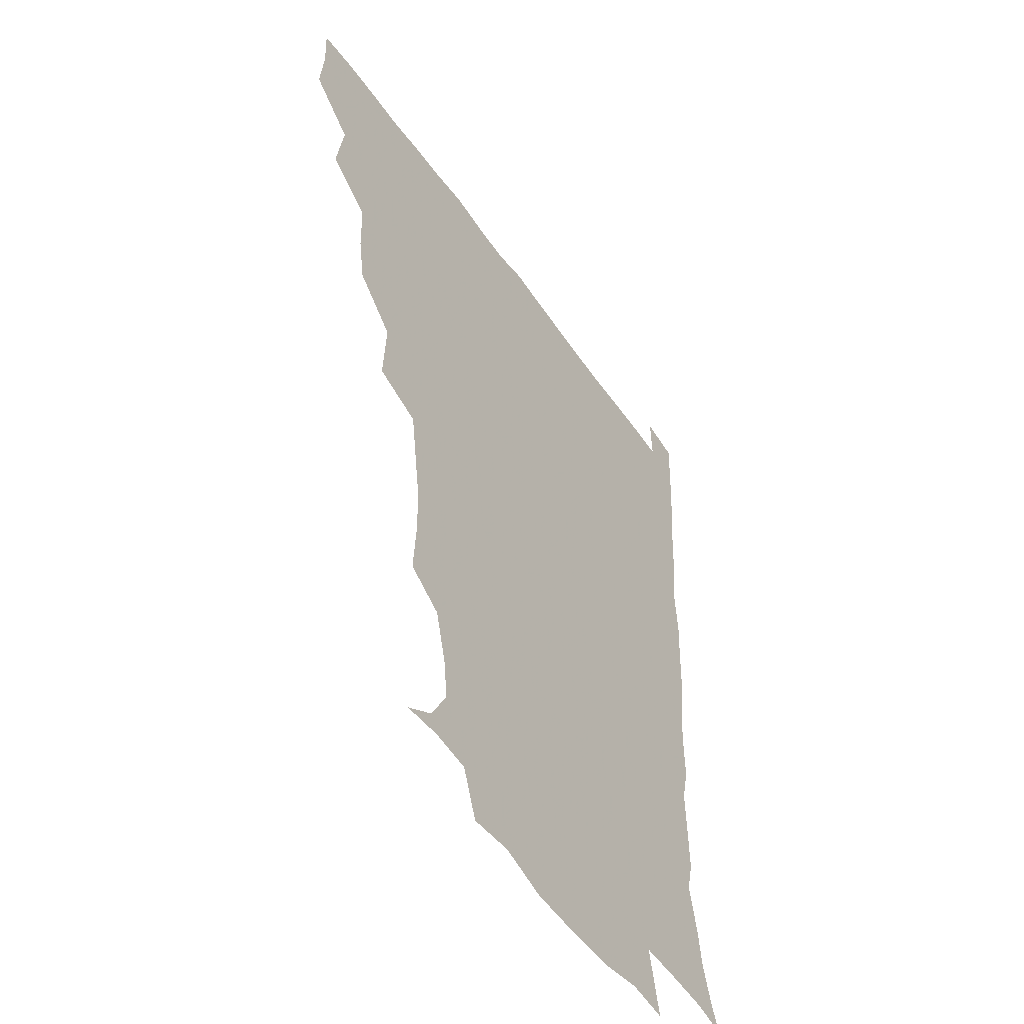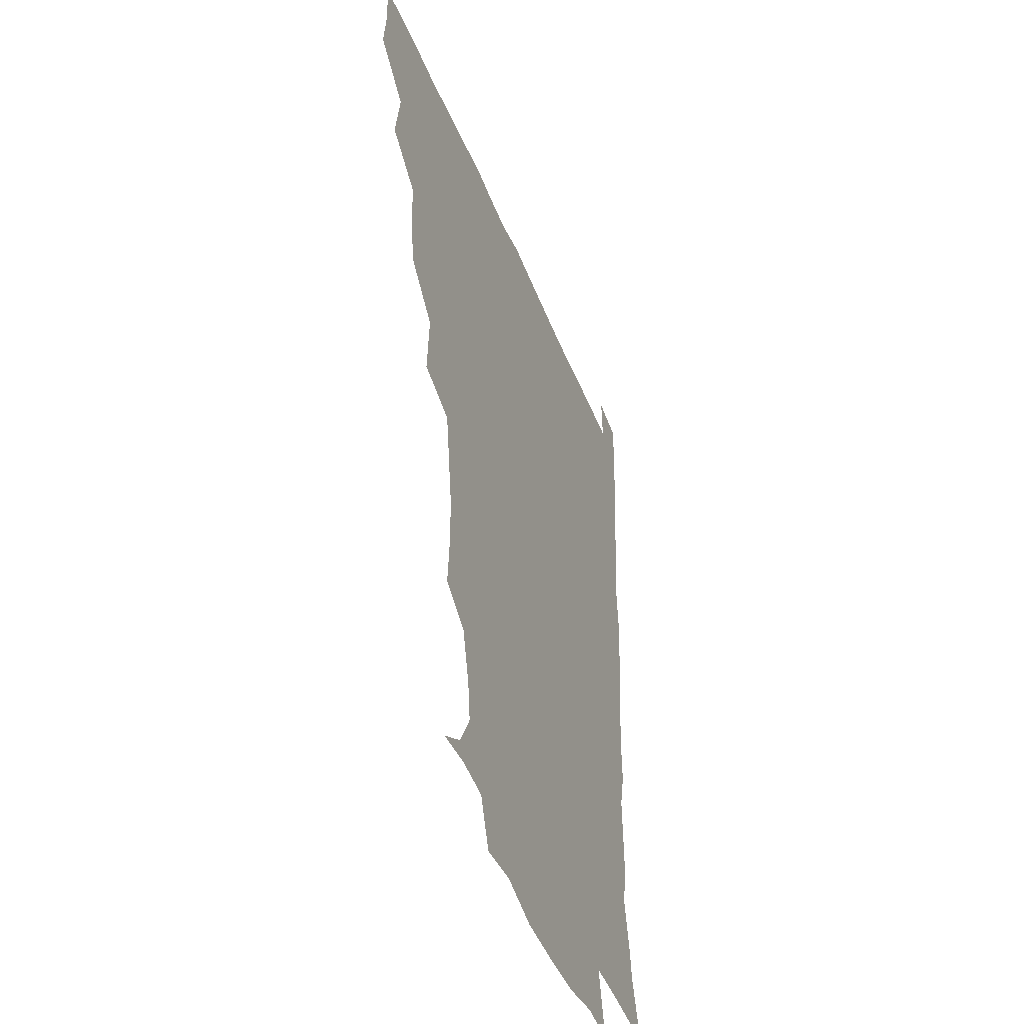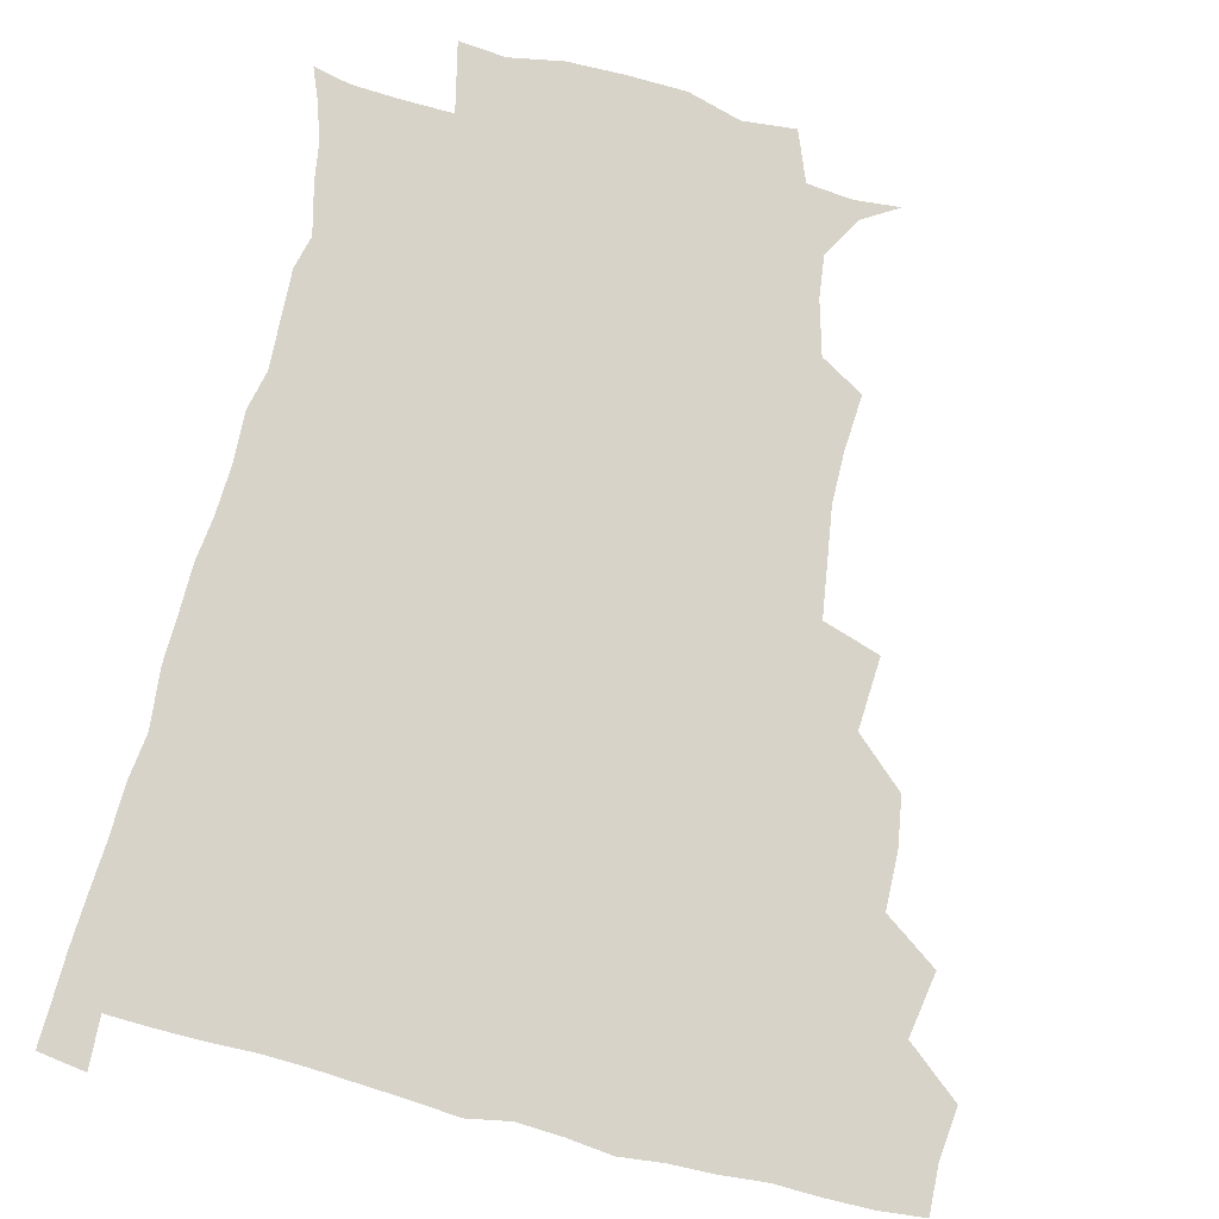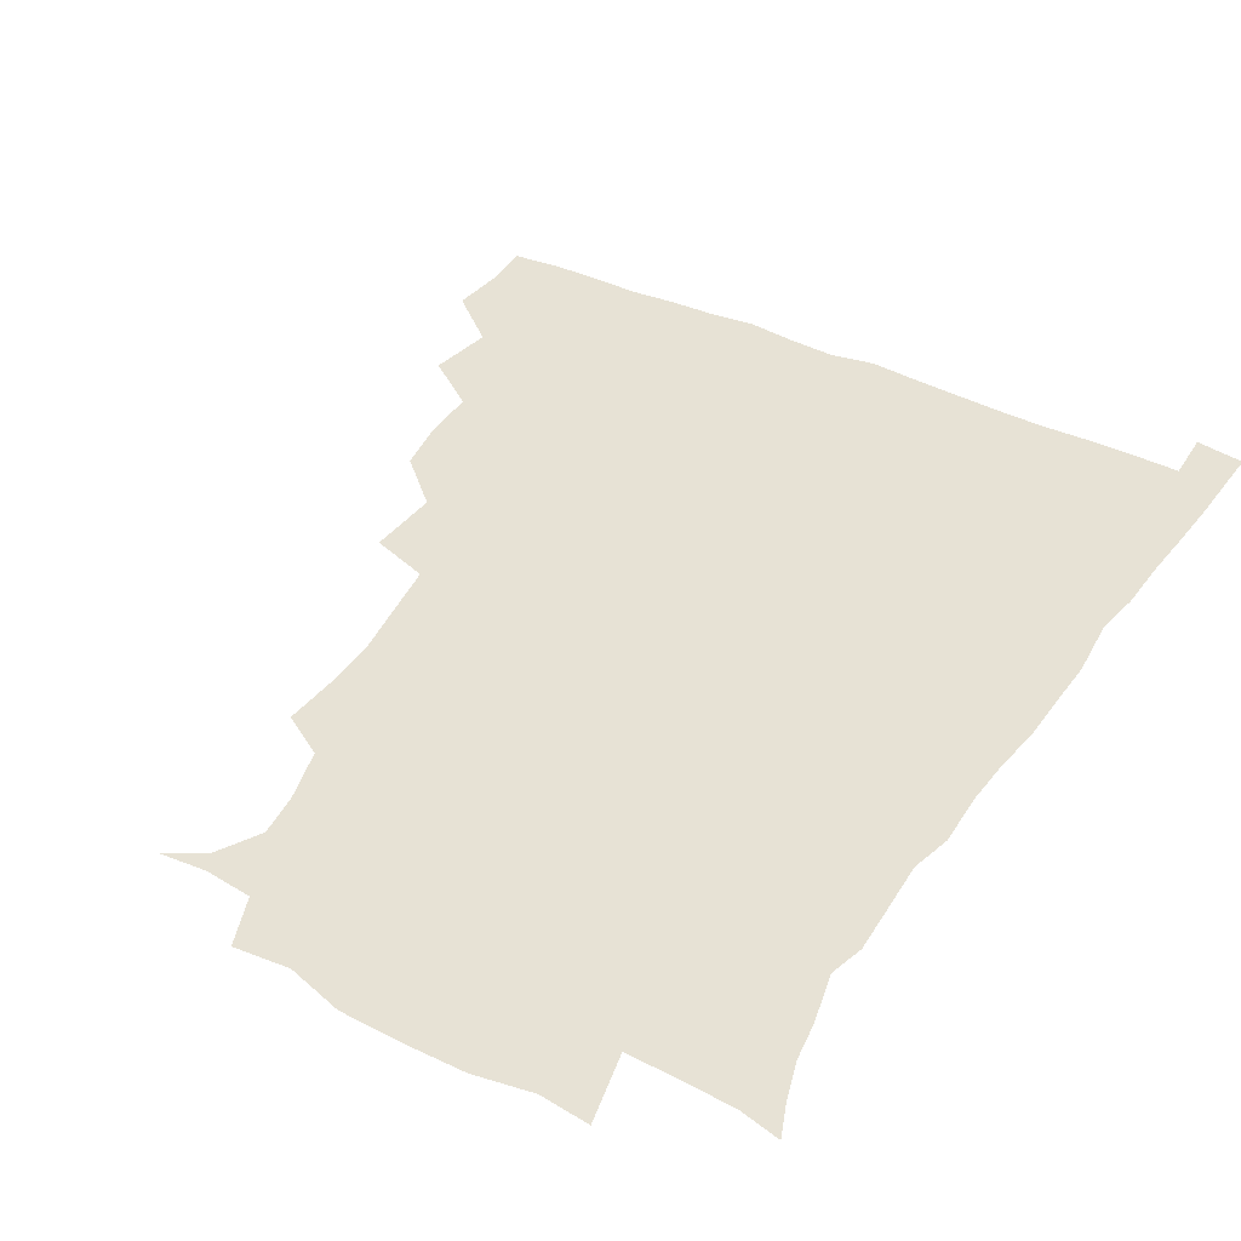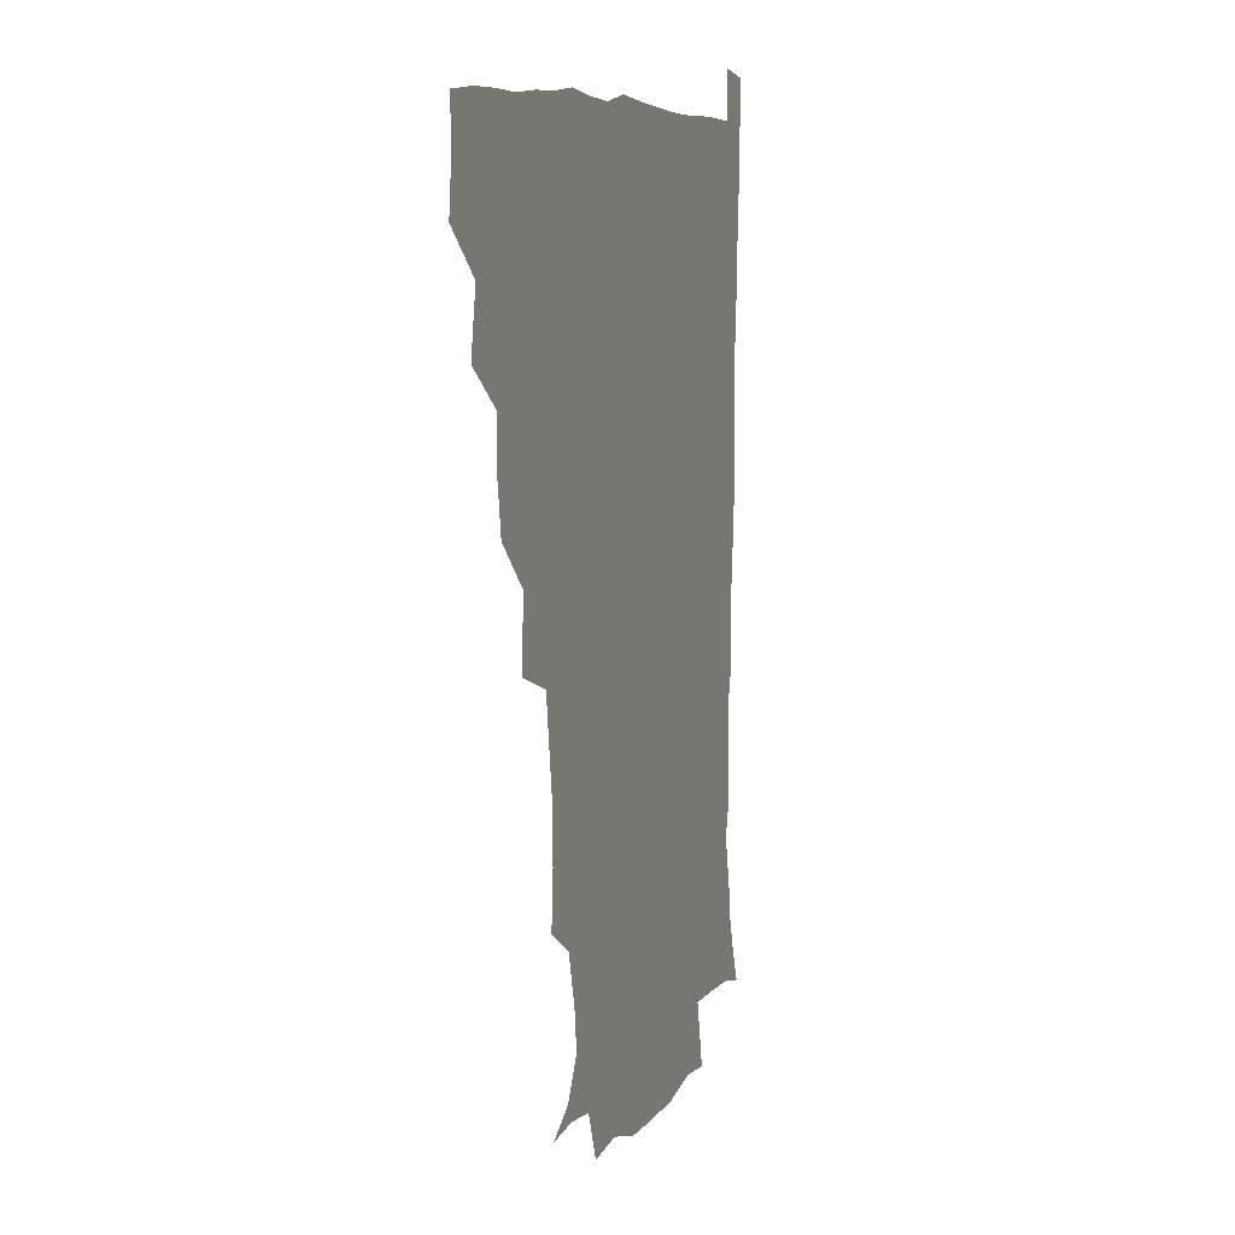
<metadata>
{"format":"obj","ext":"obj","renderer":"f3d","projection":"perspective","resolution":1024,"background":"white","views":[{"elev":-49.1,"azim":-57.0,"up":"+Y"},{"elev":-43.9,"azim":-69.3,"up":"+Y"},{"elev":76.6,"azim":-166.3,"up":"+Z"},{"elev":40.1,"azim":30.4,"up":"+Z"},{"elev":8.3,"azim":-71.3,"up":"+Y"}]}
</metadata>
<code>
v 435.4 403.2 0
v 437.3 420.2 0
v 436.7 435.5 0
v 449.1 367.9 0
v 452.8 388.7 0
v 451.8 404.5 0
v 452.6 420.3 0
v 451.6 436.9 0
v 469.6 320.7 0
v 467.1 336.8 0
v 466.7 355.2 0
v 468.9 375.5 0
v 468.3 390.7 0
v 467.8 405.7 0
v 467.4 420.5 0
v 466.6 437.1 0
v 484.2 282.3 0
v 485.7 305.8 0
v 484.9 328.3 0
v 483.9 344.4 0
v 484.3 361.7 0
v 483.8 376.7 0
v 483.3 391.4 0
v 482.8 406 0
v 482.3 420.7 0
v 481.8 436.6 0
v 506.6 205.8 0
v 508 224.4 0
v 507.9 241.2 0
v 505.9 255.2 0
v 502.9 276.1 0
v 500.7 295.6 0
v 499.8 313.3 0
v 498 328.5 0
v 498 344.9 0
v 498.6 362.1 0
v 498.5 377.2 0
v 498 391.6 0
v 497.6 406 0
v 497.2 420.2 0
v 496.6 437.9 0
v 507.7 144.9 0
v 519.7 152.1 0
v 527.3 165.4 0
v 525.7 179.3 0
v 520.8 197.1 0
v 521.5 219 0
v 520.7 235.5 0
v 519.4 250.7 0
v 517.5 267 0
v 515.9 284.5 0
v 515.3 301.7 0
v 515.5 319.2 0
v 515 333.9 0
v 513.6 347.7 0
v 514 363.6 0
v 513.4 377.5 0
v 512.6 391.7 0
v 512.1 406.2 0
v 511.7 420.7 0
v 511.2 438.3 0
v 522.6 146 0
v 533.1 157.4 0
v 537 174.2 0
v 535 190.6 0
v 533.3 206.4 0
v 534.7 227.4 0
v 532.7 240.6 0
v 531.6 255.3 0
v 530.6 271.9 0
v 529.2 286.4 0
v 529.3 304.2 0
v 529 318.2 0
v 529 334.5 0
v 528.4 348.7 0
v 528.2 363.2 0
v 528.8 377.9 0
v 527.4 391.9 0
v 527.2 406.2 0
v 526.4 421.7 0
v 525.5 439.8 0
v 537.7 144.2 0
v 548 165.5 0
v 548.7 182.2 0
v 546.9 196.2 0
v 547 213.9 0
v 547.3 231.1 0
v 545.8 244.4 0
v 545.5 260.2 0
v 544.1 273.2 0
v 543.5 288.6 0
v 542.9 302.7 0
v 543.4 320 0
v 543.5 334.9 0
v 542.9 348.8 0
v 542.6 362.9 0
v 543.1 377.8 0
v 542.6 391.6 0
v 542.5 405.5 0
v 541.6 420.9 0
v 540.5 438 0
v 544 127.6 0
v 556.2 150.4 0
v 560.6 167.8 0
v 560.6 185.8 0
v 560.4 200.5 0
v 560.1 216.1 0
v 560.2 231.5 0
v 559 245.7 0
v 558.6 260.7 0
v 558.2 275.4 0
v 557.5 289.7 0
v 558.4 306.7 0
v 557.4 319.3 0
v 558.1 336.1 0
v 557.4 349 0
v 557.9 363.9 0
v 557.5 377.6 0
v 557 391.6 0
v 557 405.7 0
v 556.5 420.2 0
v 555.4 437.2 0
v 561.5 129 0
v 571.5 151.7 0
v 574 171 0
v 574 185.4 0
v 573.5 201.3 0
v 572.1 218.5 0
v 574.5 234.4 0
v 572.6 246.6 0
v 572.5 261.9 0
v 572.3 275.5 0
v 571.8 289.9 0
v 572.1 307.1 0
v 572.5 321.8 0
v 572.2 335.4 0
v 572.1 349.3 0
v 572.5 364.5 0
v 571.9 377.8 0
v 572.1 391.8 0
v 571.5 406.1 0
v 570.9 420.7 0
v 569.5 439.7 0
v 579.6 123.5 0
v 586.3 152.6 0
v 587 170.7 0
v 587.5 186.7 0
v 587.5 203.3 0
v 586.2 215.7 0
v 585.5 236.8 0
v 586.7 248.5 0
v 586.9 261.9 0
v 586.6 276.9 0
v 586.3 291.1 0
v 586.3 307.2 0
v 586.4 322 0
v 586.7 335.5 0
v 586.5 349 0
v 586.7 364 0
v 586.8 377.8 0
v 586.7 391.8 0
v 586.6 405.8 0
v 585.4 421.6 0
v 584 438.4 0
v 599.3 122.7 0
v 600.8 152.2 0
v 600.5 170.8 0
v 600.8 187.9 0
v 600.9 203.4 0
v 601.9 216 0
v 600.7 230.1 0
v 600.4 244.4 0
v 599.8 262.4 0
v 600.4 277.5 0
v 600.4 291.8 0
v 600.3 307.3 0
v 600.8 320.5 0
v 600.8 336.1 0
v 601.2 349.8 0
v 601.4 364.2 0
v 601.6 378.1 0
v 601.4 392.1 0
v 601.1 406.5 0
v 600.2 421.8 0
v 598.6 437.5 0
v 618.2 122.7 0
v 615.4 152.1 0
v 614.9 169.3 0
v 613.9 187 0
v 613.9 202.3 0
v 614.8 218.4 0
v 614 233 0
v 614.2 249.1 0
v 614.3 262.3 0
v 613.9 277.8 0
v 614.3 292 0
v 614.4 306.2 0
v 614.9 321.7 0
v 615 335.5 0
v 615.4 350.5 0
v 615.7 364.6 0
v 616.2 378.3 0
v 616.7 392.3 0
v 616.9 406.1 0
v 615.8 421.1 0
v 614.1 436.5 0
v 636.3 125.8 0
v 631.2 149.3 0
v 628.5 169.7 0
v 627.8 185.4 0
v 626.9 202 0
v 627.2 218.8 0
v 627.2 233.5 0
v 627.3 247.4 0
v 627.8 262.8 0
v 628 276.1 0
v 628 291.2 0
v 628.5 304.7 0
v 628 322.9 0
v 628.9 335.8 0
v 629.2 351.1 0
v 630 364.1 0
v 630.6 378.3 0
v 631 392.3 0
v 631.3 406.4 0
v 631.3 420.7 0
v 629.9 435.9 0
v 652.1 123.9 0
v 646.9 147.4 0
v 643.4 165.8 0
v 640.7 184.9 0
v 640 201 0
v 639.6 217.5 0
v 640.4 231.3 0
v 641.6 243.2 0
v 640.1 262 0
v 641.2 275.5 0
v 641.3 290.4 0
v 643.2 302.4 0
v 642.3 319.4 0
v 643 333.7 0
v 642.6 350.5 0
v 644 363.5 0
v 644.6 379.7 0
v 645.3 392.6 0
v 645.7 406.6 0
v 646 420.8 0
v 645 436.3 0
v 665.8 146.8 0
v 657.4 166 0
v 654.6 181.7 0
v 653.1 197.7 0
v 652.3 213.8 0
v 652.6 229.3 0
v 653.7 242.8 0
v 654.2 257.2 0
v 654.3 273 0
v 655.4 286.7 0
v 655.5 303.3 0
v 655.9 317.9 0
v 657.5 331.1 0
v 657.5 346.8 0
v 658 362.1 0
v 658.1 378.7 0
v 659.2 392.7 0
v 660.2 406.6 0
v 660.6 421 0
v 660.4 436.1 0
v 680.5 145.7 0
v 673.1 161.4 0
v 668.6 177.2 0
v 666.7 192 0
v 665.4 207.3 0
v 665.7 222.8 0
v 666 237.7 0
v 666.8 252.3 0
v 667.9 267.3 0
v 667.7 283.9 0
v 668.6 298.9 0
v 671 312 0
v 670.3 329.3 0
v 670.2 345.7 0
v 671.4 360.4 0
v 672.4 375.7 0
v 673.7 390.8 0
v 674.6 406.2 0
v 675.3 420.8 0
v 675.8 435.6 0
v 675.2 452.5 0
v 693 142.7 0
v 688.6 153.9 0
v 684.8 166.5 0
v 683 178.8 0
v 679 196.2 0
v 681.8 207.5 0
v 681.2 223.4 0
v 680.6 240.4 0
v 683.7 253.8 0
v 683.2 271.3 0
v 684.1 287.6 0
v 686 302.6 0
v 686.3 318.9 0
v 686.9 334.9 0
v 685.2 354.5 0
v 687.3 369.9 0
v 687.9 388 0
v 689.1 404.6 0
v 690.1 420.2 0
v 690.5 435.3 0
v 691 450 0
f 5 6 1
f 1 6 2
f 6 7 2
f 2 7 3
f 7 8 3
f 11 12 4
f 4 12 5
f 12 13 5
f 5 13 6
f 13 14 6
f 6 14 7
f 14 15 7
f 7 15 8
f 15 16 8
f 18 19 9
f 9 19 10
f 19 20 10
f 10 20 11
f 20 21 11
f 11 21 12
f 21 22 12
f 12 22 13
f 22 23 13
f 13 23 14
f 23 24 14
f 14 24 15
f 24 25 15
f 15 25 16
f 25 26 16
f 31 32 17
f 17 32 18
f 32 33 18
f 18 33 19
f 33 34 19
f 19 34 20
f 34 35 20
f 20 35 21
f 35 36 21
f 21 36 22
f 36 37 22
f 22 37 23
f 37 38 23
f 23 38 24
f 38 39 24
f 24 39 25
f 39 40 25
f 25 40 26
f 40 41 26
f 46 47 27
f 27 47 28
f 47 48 28
f 28 48 29
f 48 49 29
f 29 49 30
f 49 50 30
f 30 50 31
f 50 51 31
f 31 51 32
f 51 52 32
f 32 52 33
f 52 53 33
f 33 53 34
f 53 54 34
f 34 54 35
f 54 55 35
f 35 55 36
f 55 56 36
f 36 56 37
f 56 57 37
f 37 57 38
f 57 58 38
f 38 58 39
f 58 59 39
f 39 59 40
f 59 60 40
f 40 60 41
f 60 61 41
f 42 62 43
f 62 63 43
f 43 63 44
f 63 64 44
f 44 64 45
f 64 65 45
f 45 65 46
f 65 66 46
f 46 66 47
f 66 67 47
f 47 67 48
f 67 68 48
f 48 68 49
f 68 69 49
f 49 69 50
f 69 70 50
f 50 70 51
f 70 71 51
f 51 71 52
f 71 72 52
f 52 72 53
f 72 73 53
f 53 73 54
f 73 74 54
f 54 74 55
f 74 75 55
f 55 75 56
f 75 76 56
f 56 76 57
f 76 77 57
f 57 77 58
f 77 78 58
f 58 78 59
f 78 79 59
f 59 79 60
f 79 80 60
f 60 80 61
f 80 81 61
f 62 82 63
f 82 83 63
f 63 83 64
f 83 84 64
f 64 84 65
f 84 85 65
f 65 85 66
f 85 86 66
f 66 86 67
f 86 87 67
f 67 87 68
f 87 88 68
f 68 88 69
f 88 89 69
f 69 89 70
f 89 90 70
f 70 90 71
f 90 91 71
f 71 91 72
f 91 92 72
f 72 92 73
f 92 93 73
f 73 93 74
f 93 94 74
f 74 94 75
f 94 95 75
f 75 95 76
f 95 96 76
f 76 96 77
f 96 97 77
f 77 97 78
f 97 98 78
f 78 98 79
f 98 99 79
f 79 99 80
f 99 100 80
f 80 100 81
f 100 101 81
f 102 103 82
f 82 103 83
f 103 104 83
f 83 104 84
f 104 105 84
f 84 105 85
f 105 106 85
f 85 106 86
f 106 107 86
f 86 107 87
f 107 108 87
f 87 108 88
f 108 109 88
f 88 109 89
f 109 110 89
f 89 110 90
f 110 111 90
f 90 111 91
f 111 112 91
f 91 112 92
f 112 113 92
f 92 113 93
f 113 114 93
f 93 114 94
f 114 115 94
f 94 115 95
f 115 116 95
f 95 116 96
f 116 117 96
f 96 117 97
f 117 118 97
f 97 118 98
f 118 119 98
f 98 119 99
f 119 120 99
f 99 120 100
f 120 121 100
f 100 121 101
f 121 122 101
f 102 123 103
f 123 124 103
f 103 124 104
f 124 125 104
f 104 125 105
f 125 126 105
f 105 126 106
f 126 127 106
f 106 127 107
f 127 128 107
f 107 128 108
f 128 129 108
f 108 129 109
f 129 130 109
f 109 130 110
f 130 131 110
f 110 131 111
f 131 132 111
f 111 132 112
f 132 133 112
f 112 133 113
f 133 134 113
f 113 134 114
f 134 135 114
f 114 135 115
f 135 136 115
f 115 136 116
f 136 137 116
f 116 137 117
f 137 138 117
f 117 138 118
f 138 139 118
f 118 139 119
f 139 140 119
f 119 140 120
f 140 141 120
f 120 141 121
f 141 142 121
f 121 142 122
f 142 143 122
f 123 144 124
f 144 145 124
f 124 145 125
f 145 146 125
f 125 146 126
f 146 147 126
f 126 147 127
f 147 148 127
f 127 148 128
f 148 149 128
f 128 149 129
f 149 150 129
f 129 150 130
f 150 151 130
f 130 151 131
f 151 152 131
f 131 152 132
f 152 153 132
f 132 153 133
f 153 154 133
f 133 154 134
f 154 155 134
f 134 155 135
f 155 156 135
f 135 156 136
f 156 157 136
f 136 157 137
f 157 158 137
f 137 158 138
f 158 159 138
f 138 159 139
f 159 160 139
f 139 160 140
f 160 161 140
f 140 161 141
f 161 162 141
f 141 162 142
f 162 163 142
f 142 163 143
f 163 164 143
f 144 165 145
f 165 166 145
f 145 166 146
f 166 167 146
f 146 167 147
f 167 168 147
f 147 168 148
f 168 169 148
f 148 169 149
f 169 170 149
f 149 170 150
f 170 171 150
f 150 171 151
f 171 172 151
f 151 172 152
f 172 173 152
f 152 173 153
f 173 174 153
f 153 174 154
f 174 175 154
f 154 175 155
f 175 176 155
f 155 176 156
f 176 177 156
f 156 177 157
f 177 178 157
f 157 178 158
f 178 179 158
f 158 179 159
f 179 180 159
f 159 180 160
f 180 181 160
f 160 181 161
f 181 182 161
f 161 182 162
f 182 183 162
f 162 183 163
f 183 184 163
f 163 184 164
f 184 185 164
f 165 186 166
f 186 187 166
f 166 187 167
f 187 188 167
f 167 188 168
f 188 189 168
f 168 189 169
f 189 190 169
f 169 190 170
f 190 191 170
f 170 191 171
f 191 192 171
f 171 192 172
f 192 193 172
f 172 193 173
f 193 194 173
f 173 194 174
f 194 195 174
f 174 195 175
f 195 196 175
f 175 196 176
f 196 197 176
f 176 197 177
f 197 198 177
f 177 198 178
f 198 199 178
f 178 199 179
f 199 200 179
f 179 200 180
f 200 201 180
f 180 201 181
f 201 202 181
f 181 202 182
f 202 203 182
f 182 203 183
f 203 204 183
f 183 204 184
f 204 205 184
f 184 205 185
f 205 206 185
f 186 207 187
f 207 208 187
f 187 208 188
f 208 209 188
f 188 209 189
f 209 210 189
f 189 210 190
f 210 211 190
f 190 211 191
f 211 212 191
f 191 212 192
f 212 213 192
f 192 213 193
f 213 214 193
f 193 214 194
f 214 215 194
f 194 215 195
f 215 216 195
f 195 216 196
f 216 217 196
f 196 217 197
f 217 218 197
f 197 218 198
f 218 219 198
f 198 219 199
f 219 220 199
f 199 220 200
f 220 221 200
f 200 221 201
f 221 222 201
f 201 222 202
f 222 223 202
f 202 223 203
f 223 224 203
f 203 224 204
f 224 225 204
f 204 225 205
f 225 226 205
f 205 226 206
f 226 227 206
f 207 228 208
f 228 229 208
f 208 229 209
f 229 230 209
f 209 230 210
f 230 231 210
f 210 231 211
f 231 232 211
f 211 232 212
f 232 233 212
f 212 233 213
f 233 234 213
f 213 234 214
f 234 235 214
f 214 235 215
f 235 236 215
f 215 236 216
f 236 237 216
f 216 237 217
f 237 238 217
f 217 238 218
f 238 239 218
f 218 239 219
f 239 240 219
f 219 240 220
f 240 241 220
f 220 241 221
f 241 242 221
f 221 242 222
f 242 243 222
f 222 243 223
f 243 244 223
f 223 244 224
f 244 245 224
f 224 245 225
f 245 246 225
f 225 246 226
f 246 247 226
f 226 247 227
f 247 248 227
f 229 249 230
f 249 250 230
f 230 250 231
f 250 251 231
f 231 251 232
f 251 252 232
f 232 252 233
f 252 253 233
f 233 253 234
f 253 254 234
f 234 254 235
f 254 255 235
f 235 255 236
f 255 256 236
f 236 256 237
f 256 257 237
f 237 257 238
f 257 258 238
f 238 258 239
f 258 259 239
f 239 259 240
f 259 260 240
f 240 260 241
f 260 261 241
f 241 261 242
f 261 262 242
f 242 262 243
f 262 263 243
f 243 263 244
f 263 264 244
f 244 264 245
f 264 265 245
f 245 265 246
f 265 266 246
f 246 266 247
f 266 267 247
f 247 267 248
f 267 268 248
f 249 269 250
f 269 270 250
f 250 270 251
f 270 271 251
f 251 271 252
f 271 272 252
f 252 272 253
f 272 273 253
f 253 273 254
f 273 274 254
f 254 274 255
f 274 275 255
f 255 275 256
f 275 276 256
f 256 276 257
f 276 277 257
f 257 277 258
f 277 278 258
f 258 278 259
f 278 279 259
f 259 279 260
f 279 280 260
f 260 280 261
f 280 281 261
f 261 281 262
f 281 282 262
f 262 282 263
f 282 283 263
f 263 283 264
f 283 284 264
f 264 284 265
f 284 285 265
f 265 285 266
f 285 286 266
f 266 286 267
f 286 287 267
f 267 287 268
f 287 288 268
f 269 290 270
f 290 291 270
f 270 291 271
f 291 292 271
f 271 292 272
f 292 293 272
f 272 293 273
f 293 294 273
f 273 294 274
f 294 295 274
f 274 295 275
f 295 296 275
f 275 296 276
f 296 297 276
f 276 297 277
f 297 298 277
f 277 298 278
f 298 299 278
f 278 299 279
f 299 300 279
f 279 300 280
f 300 301 280
f 280 301 281
f 301 302 281
f 281 302 282
f 302 303 282
f 282 303 283
f 303 304 283
f 283 304 284
f 304 305 284
f 284 305 285
f 305 306 285
f 285 306 286
f 306 307 286
f 286 307 287
f 307 308 287
f 287 308 288
f 308 309 288
f 288 309 289
f 309 310 289

</code>
